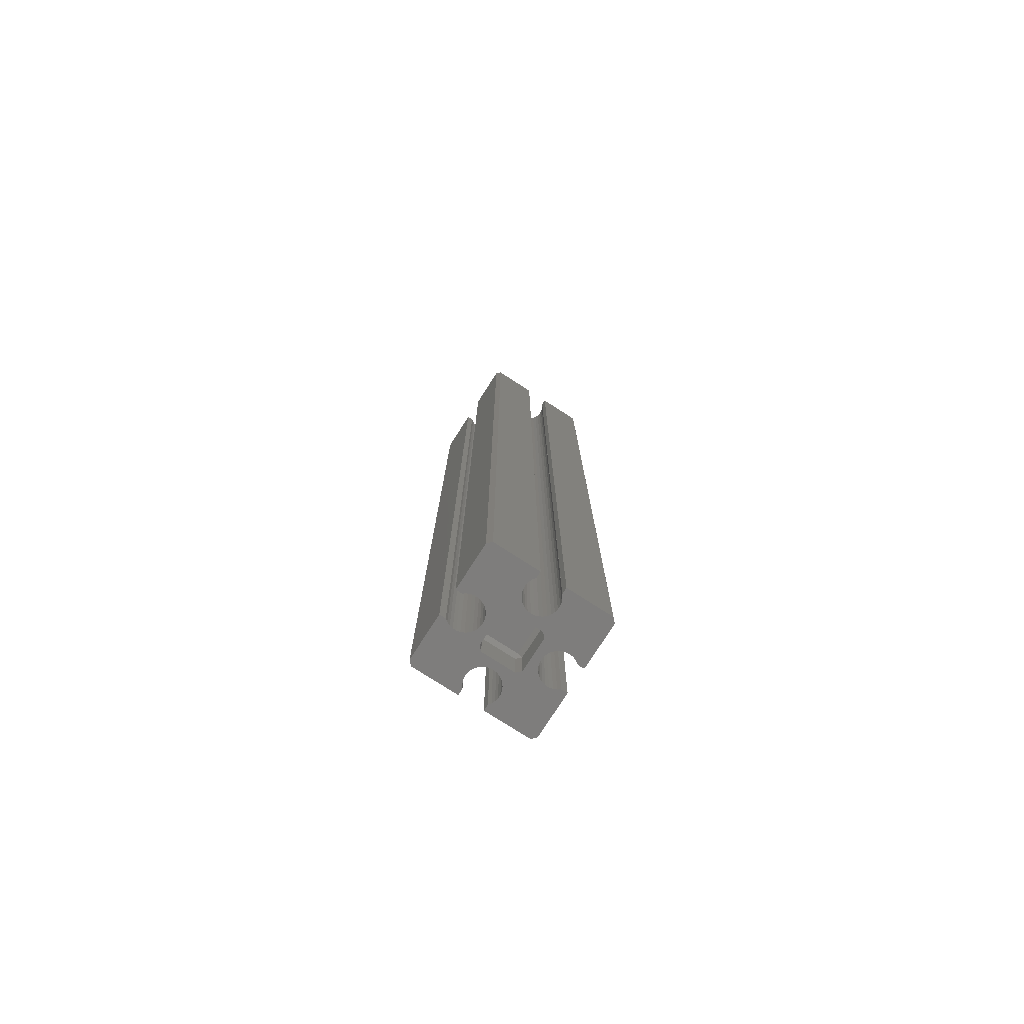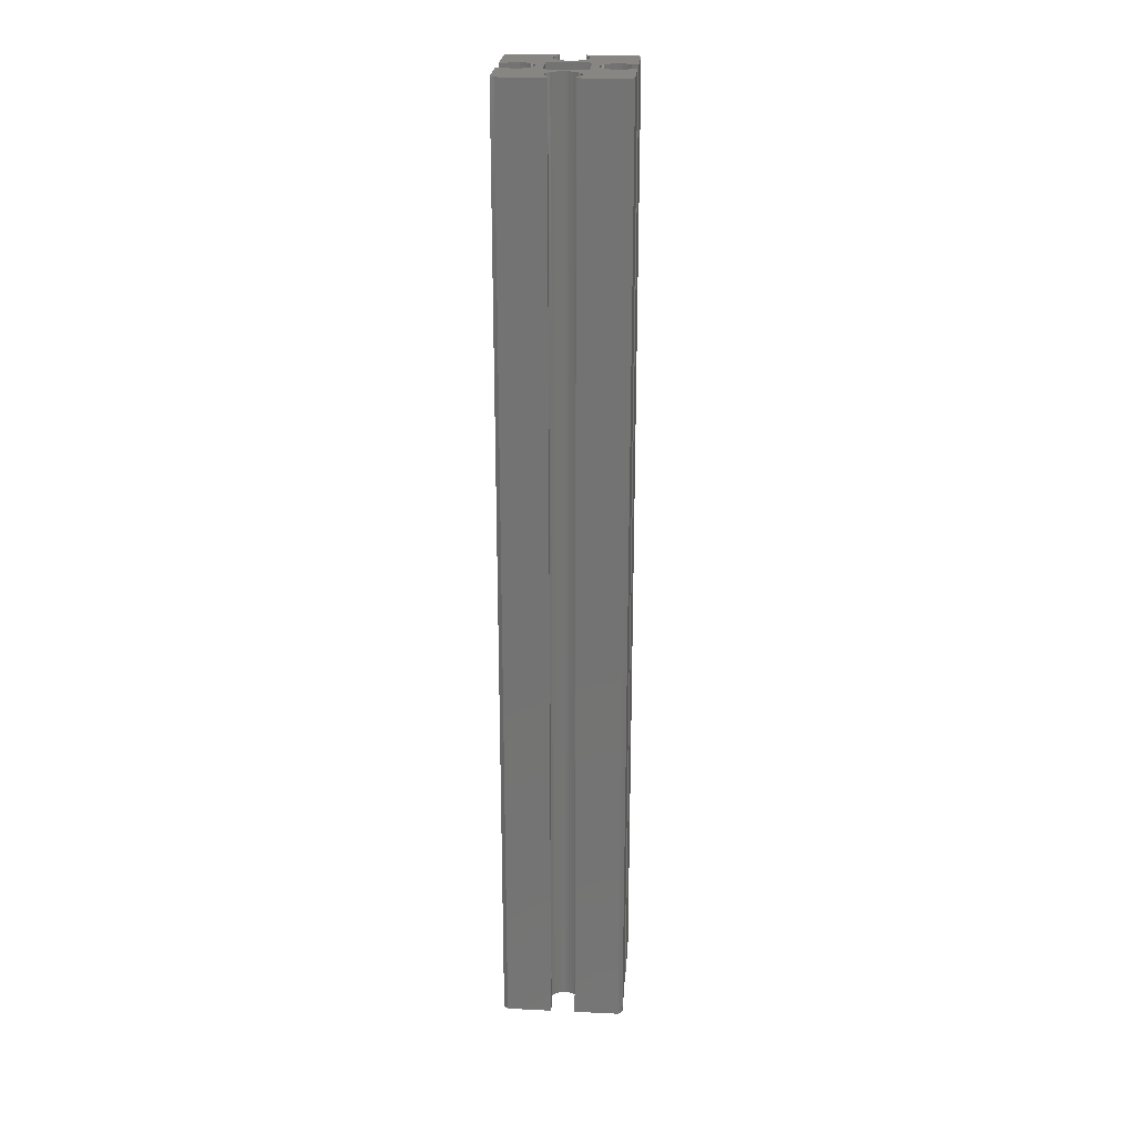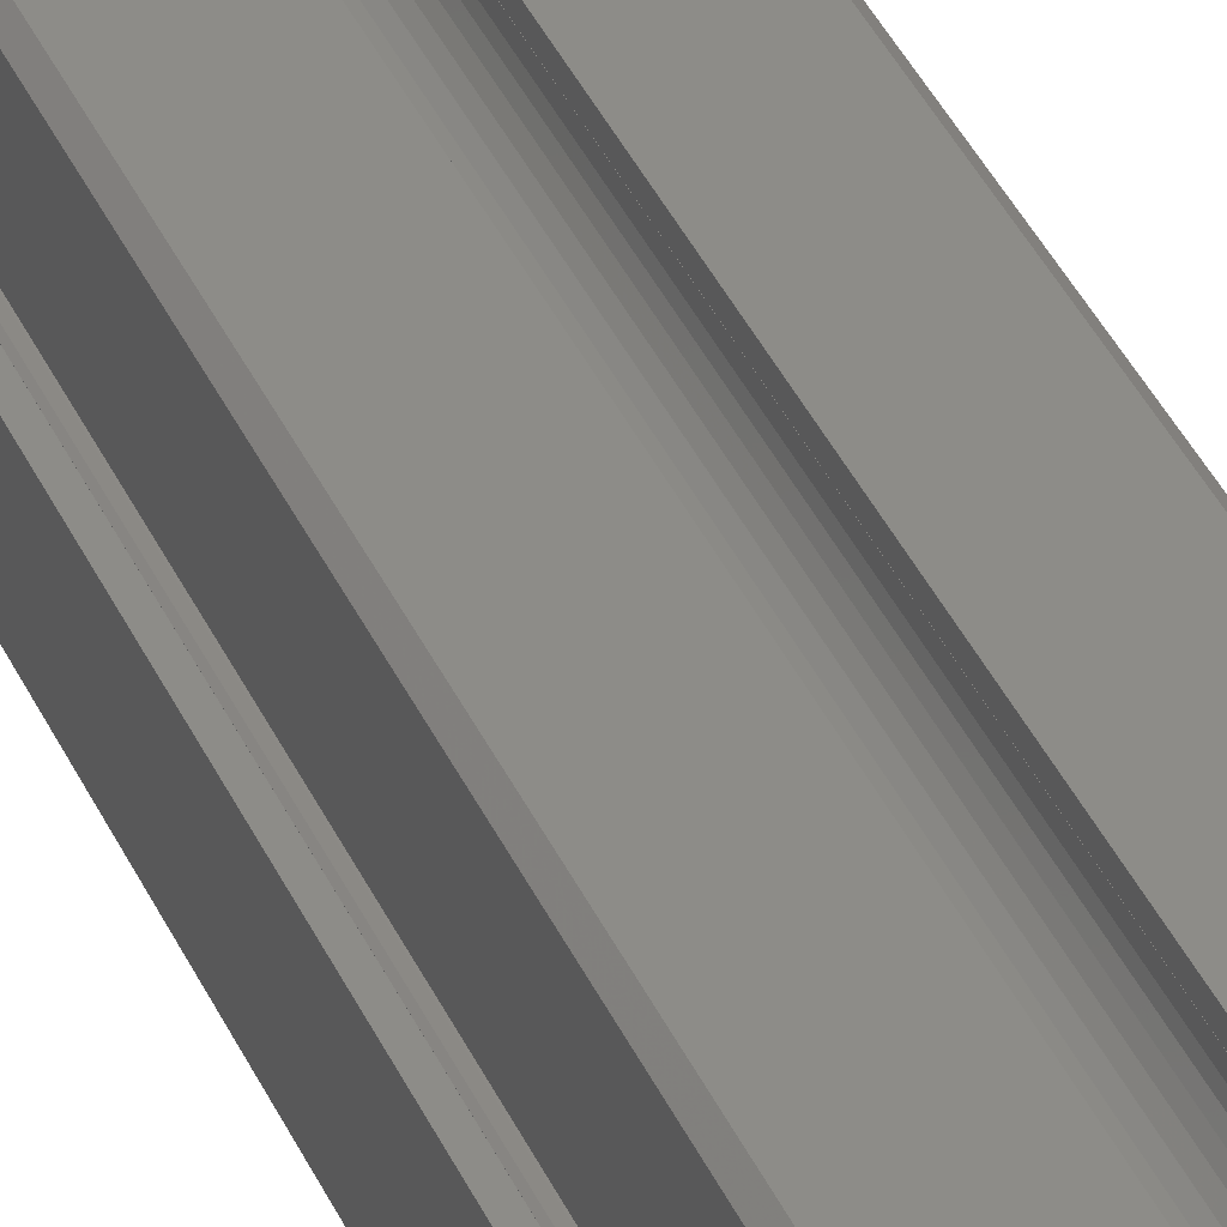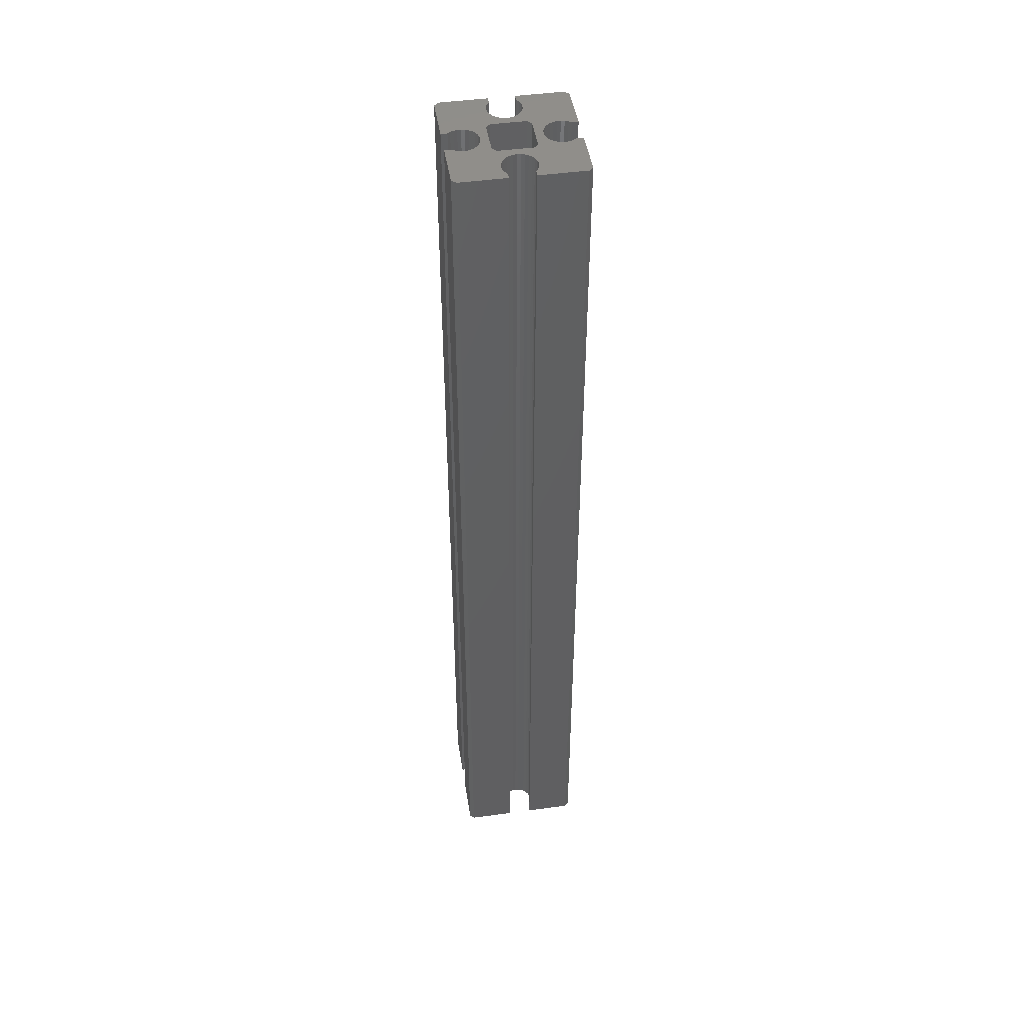
<metadata>
{"format":"stl","ext":"stl","renderer":"f3d","projection":"perspective","resolution":1024,"background":"white","views":[{"elev":-77.3,"azim":147.3,"up":"+Z"},{"elev":23.7,"azim":94.5,"up":"+Z"},{"elev":36.0,"azim":-21.2,"up":"+Y"},{"elev":46.2,"azim":-8.9,"up":"+Z"}]}
</metadata>
<code>
# stl→obj: 304 verts, 604 faces
v 7.5 7 116
v 7 7.5 0
v 7 7.5 116
v 7.5 7 0
v -7.5 7 0
v -7 7.5 116
v -7 7.5 0
v -7.5 7 116
v -7 -7.5 0
v -7.5 -7 116
v -7.5 -7 0
v -7 -7.5 116
v 7 -7.5 116
v 7.5 -7 0
v 7.5 -7 116
v 7 -7.5 0
v 7.5 -1.5 0
v 7.5 -1.5 116
v 7.5 1.5 116
v 7.5 1.5 0
v -1.5 7.5 116
v -1.732 6.425 116
v -1.5 6.75 116
v -1.989 5.216 116
v -1.989 5.634 116
v -4.807 1.902 116
v -2 2.5 116
v -2.5 2 116
v -3.425 0 116
v -2.5 -2 116
v -4.425 1.732 116
v -1.902 6.043 116
v -3.436 0.1042 116
v -3.469 0.4158 116
v -3.598 0.8135 116
v -3.807 1.176 116
v -4.087 1.486 116
v -5.216 1.989 116
v -5.634 1.989 116
v -6.043 1.902 116
v -6.425 1.732 116
v -7.5 1.5 116
v -6.75 1.5 116
v -1.496 6.75 116
v 1.732 -6.425 116
v 1.496 -6.75 116
v 1.5 -6.75 116
v 4.807 -1.902 116
v 1.902 -4.807 116
v 1.989 -5.216 116
v 4.425 -1.732 116
v 1.732 -4.425 116
v 2 -2.5 116
v 1.486 -4.087 116
v 1.176 -3.807 116
v 0.8135 -3.598 116
v 0.4158 -3.469 116
v 0.1042 -3.436 116
v 0 -3.425 116
v -2 -2.5 116
v -0.1042 -3.436 116
v -0.4158 -3.469 116
v -1.902 -4.807 116
v -4.807 -1.902 116
v -1.989 -5.216 116
v -1.732 -4.425 116
v -1.486 -4.087 116
v -1.176 -3.807 116
v -0.8135 -3.598 116
v 5.216 1.989 116
v 6.425 1.732 116
v 6.75 1.5 116
v 6.75 1.496 116
v 6.043 1.902 116
v 5.634 1.989 116
v 1.989 5.216 116
v 4.807 1.902 116
v 1.902 4.807 116
v 4.425 1.732 116
v 1.732 4.425 116
v 2.5 2 116
v 3.436 0.1042 116
v 3.469 0.4158 116
v 3.425 0 116
v 3.598 0.8135 116
v 3.807 1.176 116
v 4.087 1.486 116
v 1.989 5.634 116
v 1.902 6.043 116
v 1.732 6.425 116
v 1.5 7.5 116
v 1.5 6.75 116
v 1.496 6.75 116
v 6.75 -1.496 116
v 6.425 -1.732 116
v 6.75 -1.5 116
v 6.043 -1.902 116
v 5.634 -1.989 116
v 5.216 -1.989 116
v 2.5 -2 116
v 4.087 -1.486 116
v 3.807 -1.176 116
v 3.598 -0.8135 116
v 3.436 -0.1042 116
v 3.469 -0.4158 116
v 1.989 -5.634 116
v 1.902 -6.043 116
v 1.5 -7.5 116
v 2 2.5 116
v 1.486 4.087 116
v 1.176 3.807 116
v 0.8135 3.598 116
v 0.4158 3.469 116
v 0.1042 3.436 116
v 0 3.425 116
v -0.1042 3.436 116
v -0.4158 3.469 116
v -0.8135 3.598 116
v -1.176 3.807 116
v -1.486 4.087 116
v -1.732 4.425 116
v -1.902 4.807 116
v -1.732 -6.425 116
v -1.5 -6.75 116
v -1.496 -6.75 116
v -1.5 -7.5 116
v -1.902 -6.043 116
v -4.425 -1.732 116
v -3.436 -0.1042 116
v -3.469 -0.4158 116
v -3.598 -0.8135 116
v -3.807 -1.176 116
v -4.087 -1.486 116
v -5.216 -1.989 116
v -1.989 -5.634 116
v -5.634 -1.989 116
v -6.043 -1.902 116
v -6.425 -1.732 116
v -6.75 -1.5 116
v -6.75 -1.496 116
v -7.5 -1.5 116
v -6.75 1.496 116
v -1.5 -7.5 0
v -1.732 -6.425 0
v -1.5 -6.75 0
v -1.989 -5.216 0
v -1.989 -5.634 0
v -4.807 -1.902 0
v -2 -2.5 0
v -2.5 -2 0
v -3.425 0 0
v -2.5 2 0
v -4.425 -1.732 0
v -1.902 -6.043 0
v -3.436 -0.1042 0
v -3.469 -0.4158 0
v -3.598 -0.8135 0
v -3.807 -1.176 0
v -4.087 -1.486 0
v -5.216 -1.989 0
v -5.634 -1.989 0
v -6.043 -1.902 0
v -6.425 -1.732 0
v -7.5 -1.5 0
v -6.75 -1.5 0
v -1.496 -6.75 0
v 1.732 6.425 0
v 1.496 6.75 0
v 1.5 6.75 0
v 4.807 1.902 0
v 1.902 4.807 0
v 1.989 5.216 0
v 4.425 1.732 0
v 1.732 4.425 0
v 2 2.5 0
v 1.486 4.087 0
v 1.176 3.807 0
v 0.8135 3.598 0
v 0.4158 3.469 0
v 0.1042 3.436 0
v 0 3.425 0
v -2 2.5 0
v -0.1042 3.436 0
v -0.4158 3.469 0
v -1.902 4.807 0
v -4.807 1.902 0
v -1.989 5.216 0
v -1.732 4.425 0
v -1.486 4.087 0
v -1.176 3.807 0
v -0.8135 3.598 0
v 5.216 -1.989 0
v 6.425 -1.732 0
v 6.75 -1.5 0
v 6.75 -1.496 0
v 6.043 -1.902 0
v 5.634 -1.989 0
v 1.989 -5.216 0
v 4.807 -1.902 0
v 1.902 -4.807 0
v 4.425 -1.732 0
v 1.732 -4.425 0
v 2.5 -2 0
v 3.436 -0.1042 0
v 3.469 -0.4158 0
v 3.425 0 0
v 3.598 -0.8135 0
v 3.807 -1.176 0
v 4.087 -1.486 0
v 1.989 -5.634 0
v 1.902 -6.043 0
v 1.732 -6.425 0
v 1.5 -7.5 0
v 1.5 -6.75 0
v 1.496 -6.75 0
v 6.75 1.496 0
v 6.425 1.732 0
v 6.75 1.5 0
v 6.043 1.902 0
v 5.634 1.989 0
v 5.216 1.989 0
v 2.5 2 0
v 4.087 1.486 0
v 3.807 1.176 0
v 3.598 0.8135 0
v 3.436 0.1042 0
v 3.469 0.4158 0
v 1.989 5.634 0
v 1.902 6.043 0
v 1.5 7.5 0
v 2 -2.5 0
v 1.486 -4.087 0
v 1.176 -3.807 0
v 0.8135 -3.598 0
v 0.4158 -3.469 0
v 0.1042 -3.436 0
v 0 -3.425 0
v -0.1042 -3.436 0
v -0.4158 -3.469 0
v -0.8135 -3.598 0
v -1.176 -3.807 0
v -1.486 -4.087 0
v -1.732 -4.425 0
v -1.902 -4.807 0
v -1.732 6.425 0
v -1.5 6.75 0
v -1.496 6.75 0
v -1.5 7.5 0
v -1.902 6.043 0
v -4.425 1.732 0
v -3.436 0.1042 0
v -3.469 0.4158 0
v -3.598 0.8135 0
v -3.807 1.176 0
v -4.087 1.486 0
v -5.216 1.989 0
v -1.989 5.634 0
v -5.634 1.989 0
v -6.043 1.902 0
v -6.425 1.732 0
v -6.75 1.5 0
v -6.75 1.496 0
v -7.5 1.5 0
v -6.75 -1.496 0
v 2.5 2 111.4
v 2 2.5 111.4
v -2 2.5 111.4
v -2.5 2 111.4
v 2 -2.333 111.2
v -2 -2.5 111.4
v 2 -2.5 111.4
v -2 -2.333 111.2
v 2 -2 110.9
v -2 -2 110.9
v -2.333 2 111.2
v -2.333 -2 111.2
v -2 2 110.9
v -2.5 -2 111.4
v -2 2.333 111.2
v 2 2.333 111.2
v 2 2 110.9
v 2.333 2 111.2
v 2.333 -2 111.2
v 2.5 -2 111.4
v 2.5 -2 4.5
v 2 -2.5 4.5
v -2 -2.5 4.5
v -2.5 -2 4.5
v -2 2.333 4.667
v 2 2 5
v -2 2 5
v 2 2.333 4.667
v -2 2.5 4.5
v 2 2.5 4.5
v -2 -2 5
v -2.333 2 4.667
v -2.333 -2 4.667
v -2.5 2 4.5
v 2 -2.333 4.667
v 2 -2 5
v -2 -2.333 4.667
v 2.333 2 4.667
v 2.333 -2 4.667
v 2.5 2 4.5
f 1 2 3
f 2 1 4
f 5 6 7
f 6 5 8
f 9 10 11
f 10 9 12
f 13 14 15
f 14 13 16
f 15 17 18
f 17 15 14
f 19 4 1
f 4 19 20
f 21 22 23
f 6 22 21
f 6 24 25
f 24 26 27
f 28 29 30
f 31 27 26
f 6 25 32
f 28 33 29
f 28 34 33
f 22 6 32
f 28 35 34
f 28 36 35
f 28 37 36
f 28 31 37
f 27 31 28
f 24 6 38
f 24 38 26
f 8 38 6
f 38 8 39
f 39 8 40
f 40 8 41
f 42 41 8
f 41 42 43
f 44 23 22
f 45 46 47
f 48 49 50
f 51 52 49
f 53 54 52
f 53 55 54
f 53 56 55
f 53 57 56
f 53 58 57
f 53 59 58
f 60 59 53
f 59 60 61
f 61 60 62
f 63 64 65
f 66 64 63
f 64 66 60
f 67 60 66
f 68 60 67
f 69 60 68
f 62 60 69
f 70 1 3
f 1 71 19
f 72 71 73
f 19 71 72
f 1 74 71
f 1 75 74
f 1 70 75
f 76 70 3
f 70 76 77
f 78 77 76
f 77 78 79
f 80 79 78
f 81 82 83
f 82 81 84
f 85 81 83
f 86 81 85
f 87 81 86
f 76 3 88
f 3 89 88
f 3 90 89
f 91 90 3
f 92 90 91
f 90 92 93
f 94 95 96
f 95 15 18
f 95 18 96
f 97 15 95
f 98 15 97
f 99 15 98
f 15 99 13
f 50 99 48
f 52 51 53
f 100 51 101
f 100 101 102
f 100 102 103
f 100 104 84
f 100 84 81
f 104 100 105
f 105 100 103
f 53 51 100
f 51 49 48
f 99 50 13
f 106 13 50
f 107 13 106
f 45 13 107
f 108 45 47
f 45 108 13
f 79 81 87
f 79 80 81
f 81 80 109
f 110 109 80
f 111 109 110
f 112 109 111
f 113 109 112
f 114 109 113
f 115 109 114
f 27 115 116
f 27 116 117
f 27 117 118
f 115 27 109
f 119 27 118
f 120 27 119
f 121 27 120
f 122 27 121
f 27 122 24
f 123 124 125
f 123 126 124
f 12 123 127
f 128 60 30
f 129 30 29
f 130 30 129
f 131 30 130
f 132 30 131
f 133 30 132
f 128 30 133
f 60 128 64
f 134 65 64
f 12 65 134
f 65 12 135
f 135 12 127
f 10 134 136
f 10 136 137
f 10 137 138
f 139 138 140
f 141 138 139
f 123 12 126
f 138 141 10
f 134 10 12
f 41 43 142
f 143 144 145
f 9 144 143
f 9 146 147
f 146 148 149
f 150 151 152
f 153 149 148
f 9 147 154
f 150 155 151
f 150 156 155
f 144 9 154
f 150 157 156
f 150 158 157
f 150 159 158
f 150 153 159
f 149 153 150
f 146 9 160
f 146 160 148
f 11 160 9
f 160 11 161
f 161 11 162
f 162 11 163
f 164 163 11
f 163 164 165
f 166 145 144
f 167 168 169
f 170 171 172
f 173 174 171
f 175 176 174
f 175 177 176
f 175 178 177
f 175 179 178
f 175 180 179
f 175 181 180
f 182 181 175
f 181 182 183
f 183 182 184
f 185 186 187
f 188 186 185
f 186 188 182
f 189 182 188
f 190 182 189
f 191 182 190
f 184 182 191
f 192 14 16
f 14 193 17
f 194 193 195
f 17 193 194
f 14 196 193
f 14 197 196
f 14 192 197
f 198 192 16
f 192 198 199
f 200 199 198
f 199 200 201
f 202 201 200
f 203 204 205
f 204 203 206
f 207 203 205
f 208 203 207
f 209 203 208
f 198 16 210
f 16 211 210
f 16 212 211
f 213 212 16
f 214 212 213
f 212 214 215
f 216 217 218
f 217 4 20
f 217 20 218
f 219 4 217
f 220 4 219
f 221 4 220
f 4 221 2
f 172 221 170
f 174 173 175
f 222 173 223
f 222 223 224
f 222 224 225
f 222 226 206
f 222 206 203
f 226 222 227
f 227 222 225
f 175 173 222
f 173 171 170
f 221 172 2
f 228 2 172
f 229 2 228
f 167 2 229
f 230 167 169
f 167 230 2
f 201 203 209
f 201 202 203
f 203 202 231
f 232 231 202
f 233 231 232
f 234 231 233
f 235 231 234
f 236 231 235
f 237 231 236
f 149 237 238
f 149 238 239
f 149 239 240
f 237 149 231
f 241 149 240
f 242 149 241
f 243 149 242
f 244 149 243
f 149 244 146
f 245 246 247
f 245 248 246
f 7 245 249
f 250 182 152
f 251 152 151
f 252 152 251
f 253 152 252
f 254 152 253
f 255 152 254
f 250 152 255
f 182 250 186
f 256 187 186
f 7 187 256
f 187 7 257
f 257 7 249
f 5 256 258
f 5 258 259
f 5 259 260
f 261 260 262
f 263 260 261
f 245 7 248
f 260 263 5
f 256 5 7
f 163 165 264
f 11 141 164
f 141 11 10
f 263 8 5
f 8 263 42
f 248 6 21
f 6 248 7
f 2 91 3
f 91 2 230
f 9 126 12
f 126 9 143
f 213 13 108
f 13 213 16
f 265 109 266
f 109 265 81
f 28 267 27
f 267 28 268
f 269 270 271
f 269 272 270
f 273 272 269
f 272 273 274
f 275 276 277
f 268 276 275
f 276 268 278
f 277 276 274
f 60 278 30
f 278 60 270
f 279 266 267
f 279 280 266
f 277 280 279
f 280 277 281
f 281 273 282
f 283 282 273
f 282 283 265
f 265 283 284
f 271 100 284
f 100 271 53
f 274 276 272
f 276 270 272
f 276 278 270
f 283 271 284
f 269 271 283
f 283 273 269
f 275 277 279
f 267 275 279
f 268 275 267
f 266 282 265
f 266 280 282
f 281 282 280
f 284 81 265
f 284 100 81
f 277 273 281
f 277 274 273
f 28 278 268
f 30 278 28
f 27 267 109
f 266 109 267
f 53 271 60
f 270 60 271
f 231 285 203
f 285 231 286
f 287 150 288
f 150 287 149
f 289 290 291
f 289 292 290
f 293 292 289
f 292 293 294
f 291 295 296
f 297 296 295
f 296 297 298
f 298 297 288
f 298 182 293
f 182 298 152
f 299 295 300
f 299 301 295
f 286 301 299
f 301 286 287
f 302 303 290
f 304 303 302
f 303 304 285
f 290 303 300
f 222 294 175
f 294 222 304
f 291 296 289
f 296 293 289
f 296 298 293
f 304 292 294
f 304 302 292
f 302 290 292
f 297 295 301
f 301 288 297
f 301 287 288
f 303 286 299
f 303 285 286
f 300 303 299
f 285 304 222
f 285 222 203
f 295 290 300
f 295 291 290
f 298 288 152
f 152 288 150
f 231 287 286
f 287 231 149
f 182 294 293
f 294 182 175
f 218 19 72
f 19 218 20
f 17 96 18
f 96 17 194
f 73 218 72
f 218 73 216
f 96 195 94
f 195 96 194
f 199 51 48
f 51 199 201
f 101 208 102
f 208 101 209
f 219 71 74
f 71 219 217
f 103 205 105
f 205 103 207
f 223 79 87
f 79 223 173
f 217 73 71
f 73 217 216
f 82 227 83
f 227 82 226
f 84 226 82
f 226 84 206
f 196 98 97
f 98 196 197
f 104 206 84
f 206 104 204
f 105 204 104
f 204 105 205
f 83 225 85
f 225 83 227
f 170 70 77
f 70 170 221
f 220 74 75
f 74 220 219
f 173 77 79
f 77 173 170
f 193 97 95
f 97 193 196
f 86 223 87
f 223 86 224
f 192 48 99
f 48 192 199
f 102 207 103
f 207 102 208
f 85 224 86
f 224 85 225
f 197 99 98
f 99 197 192
f 195 95 94
f 95 195 193
f 221 75 70
f 75 221 220
f 201 101 51
f 101 201 209
f 263 43 42
f 43 263 261
f 165 141 139
f 141 165 164
f 262 43 261
f 43 262 142
f 165 140 264
f 140 165 139
f 153 64 128
f 64 153 148
f 159 132 158
f 132 159 133
f 260 40 41
f 40 260 259
f 157 130 156
f 130 157 131
f 250 37 31
f 37 250 255
f 262 41 142
f 41 262 260
f 251 34 252
f 34 251 33
f 151 33 251
f 33 151 29
f 161 137 136
f 137 161 162
f 155 29 151
f 29 155 129
f 156 129 155
f 129 156 130
f 252 35 253
f 35 252 34
f 256 26 38
f 26 256 186
f 259 39 40
f 39 259 258
f 186 31 26
f 31 186 250
f 162 138 137
f 138 162 163
f 254 37 255
f 37 254 36
f 148 134 64
f 134 148 160
f 158 131 157
f 131 158 132
f 253 36 254
f 36 253 35
f 160 136 134
f 136 160 161
f 163 140 138
f 140 163 264
f 258 38 39
f 38 258 256
f 159 128 133
f 128 159 153
f 169 91 230
f 91 169 92
f 23 248 21
f 248 23 246
f 169 93 92
f 93 169 168
f 247 23 44
f 23 247 246
f 121 185 122
f 185 121 188
f 190 120 119
f 120 190 189
f 229 90 167
f 90 229 89
f 184 118 117
f 118 184 191
f 176 80 174
f 80 176 110
f 167 93 168
f 93 167 90
f 179 114 113
f 114 179 180
f 180 115 114
f 115 180 181
f 25 249 32
f 249 25 257
f 181 116 115
f 116 181 183
f 183 117 116
f 117 183 184
f 178 113 112
f 113 178 179
f 171 76 172
f 76 171 78
f 228 89 229
f 89 228 88
f 174 78 171
f 78 174 80
f 32 245 22
f 245 32 249
f 176 111 110
f 111 176 177
f 122 187 24
f 187 122 185
f 191 119 118
f 119 191 190
f 177 112 111
f 112 177 178
f 24 257 25
f 257 24 187
f 22 247 44
f 247 22 245
f 172 88 228
f 88 172 76
f 120 188 121
f 188 120 189
f 126 145 124
f 145 126 143
f 213 47 214
f 47 213 108
f 145 125 124
f 125 145 166
f 215 47 46
f 47 215 214
f 200 52 202
f 52 200 49
f 233 54 55
f 54 233 232
f 123 154 127
f 154 123 144
f 235 56 57
f 56 235 234
f 66 242 67
f 242 66 243
f 125 144 123
f 144 125 166
f 239 61 62
f 61 239 238
f 238 59 61
f 59 238 237
f 211 106 210
f 106 211 107
f 237 58 59
f 58 237 236
f 236 57 58
f 57 236 235
f 240 62 69
f 62 240 239
f 65 244 63
f 244 65 146
f 127 147 135
f 147 127 154
f 63 243 66
f 243 63 244
f 212 107 211
f 107 212 45
f 242 68 67
f 68 242 241
f 198 49 200
f 49 198 50
f 234 55 56
f 55 234 233
f 241 69 68
f 69 241 240
f 210 50 198
f 50 210 106
f 215 45 212
f 45 215 46
f 135 146 65
f 146 135 147
f 202 54 232
f 54 202 52

</code>
